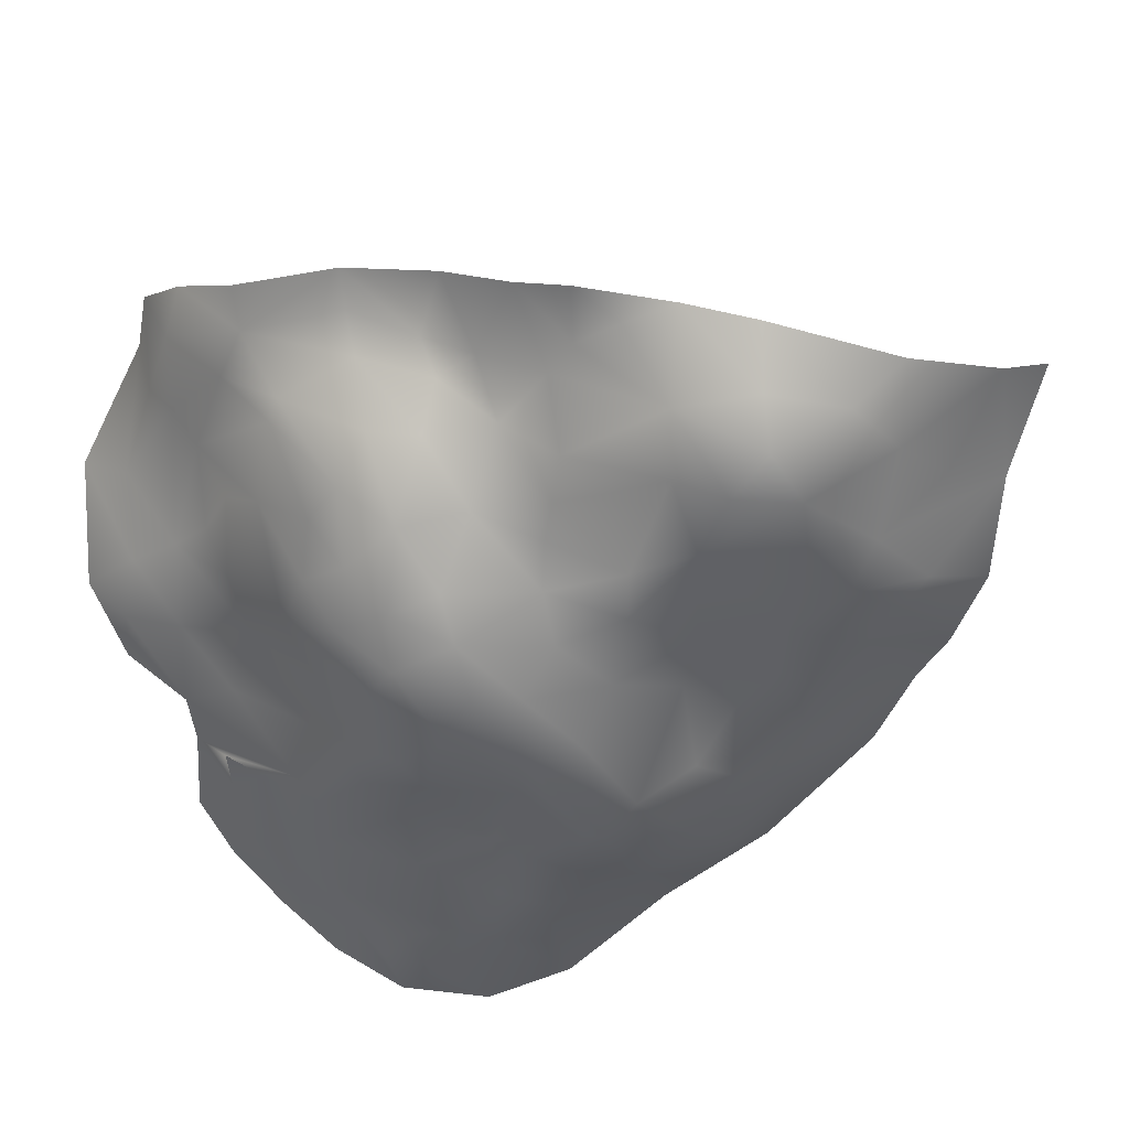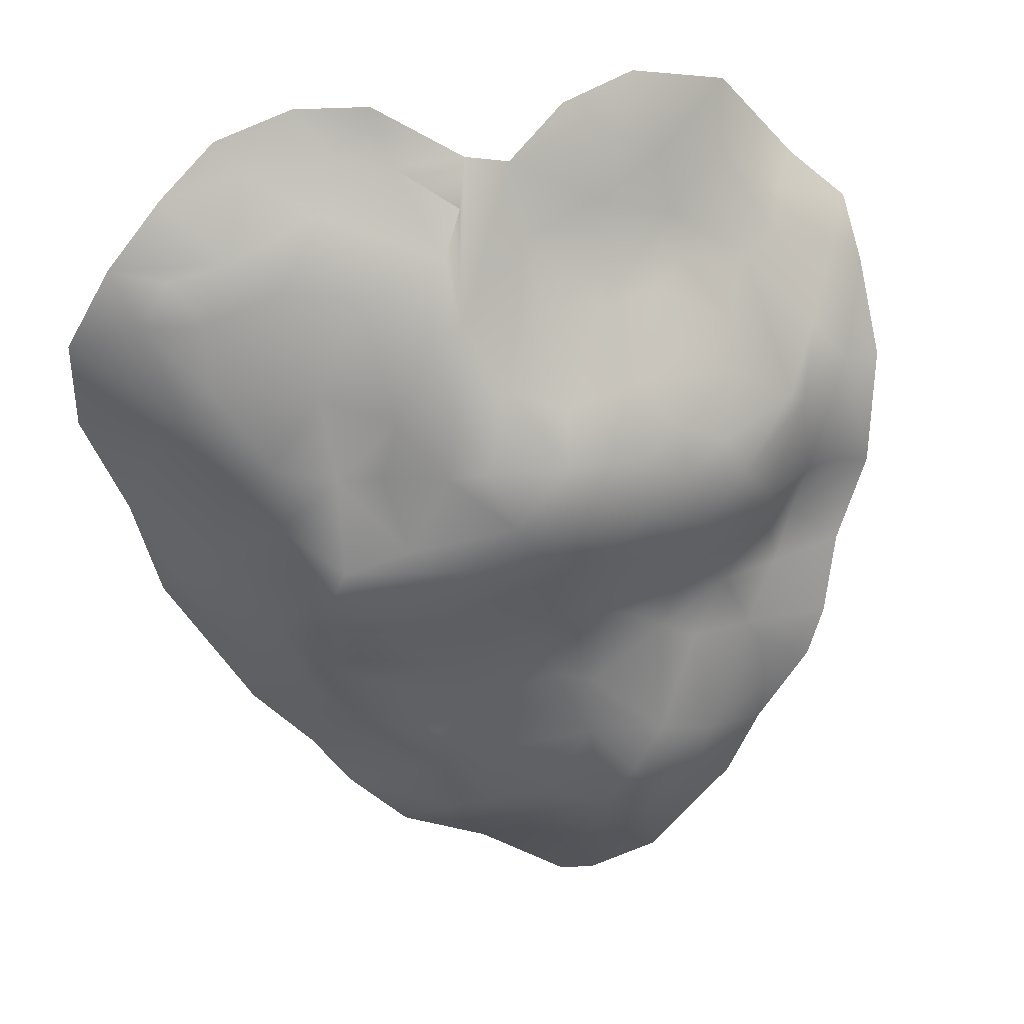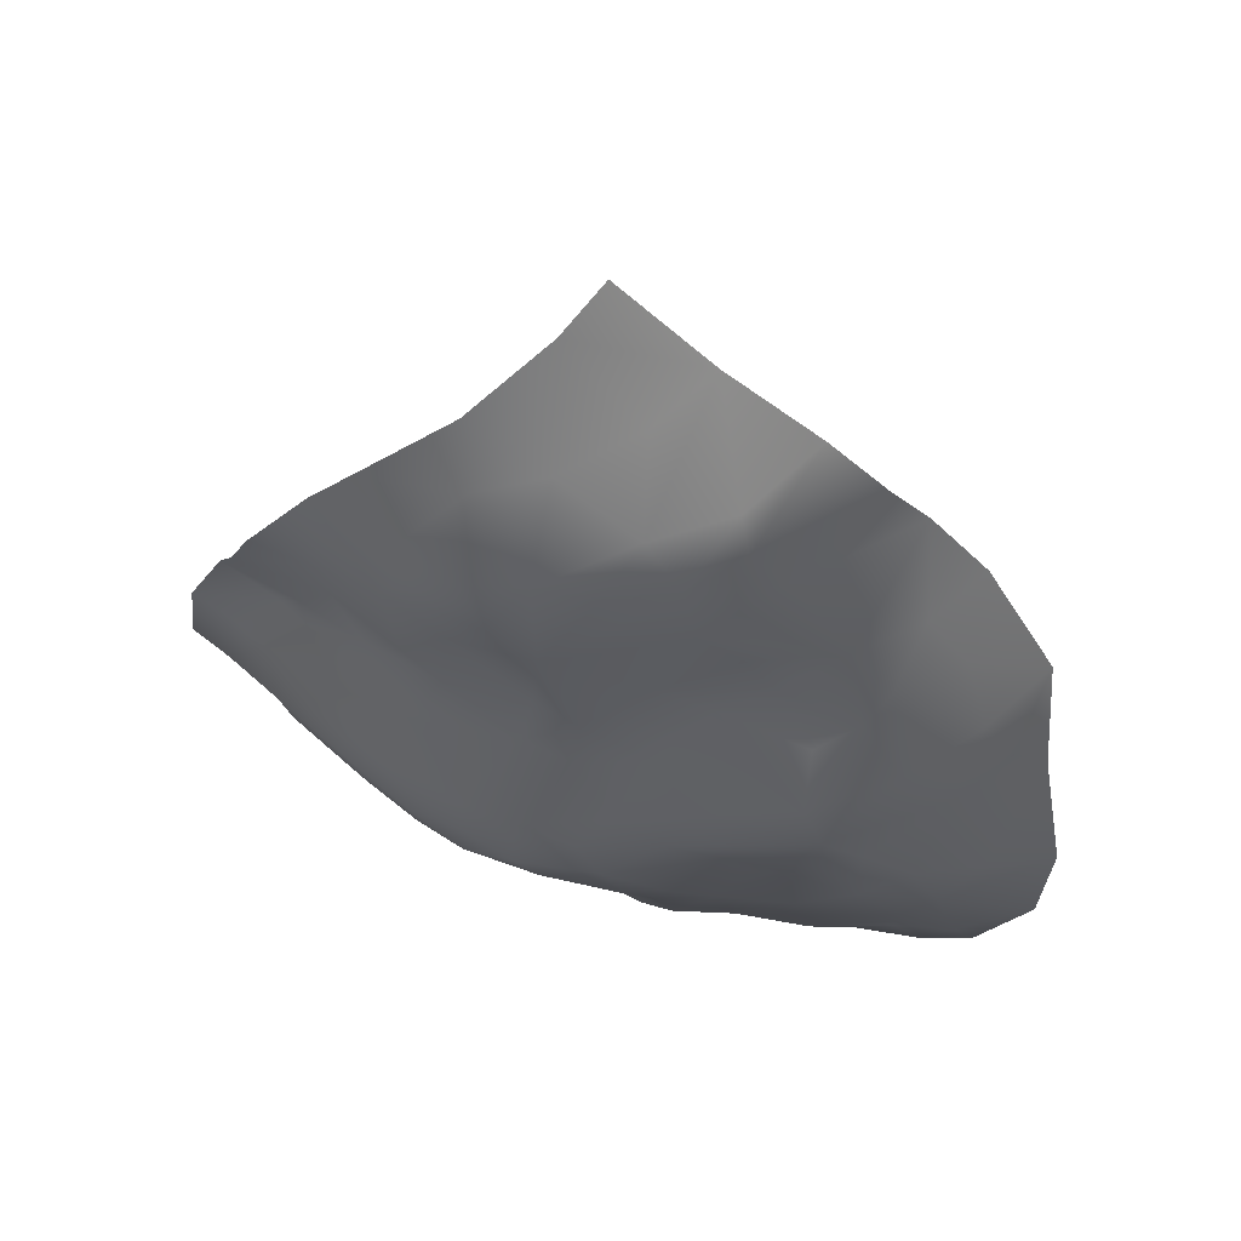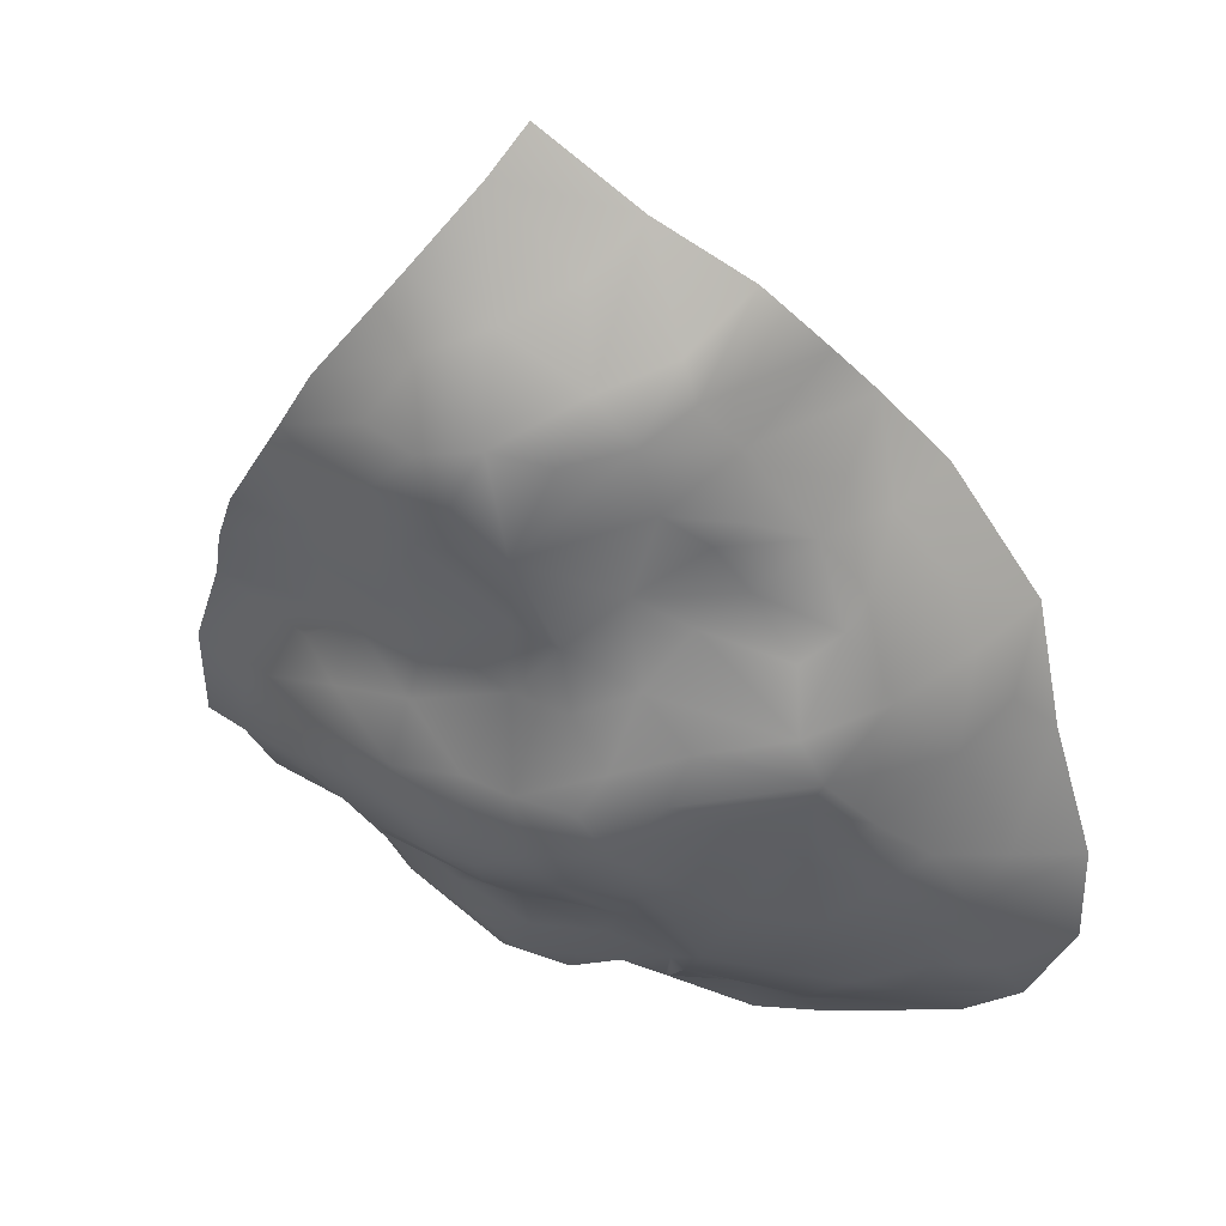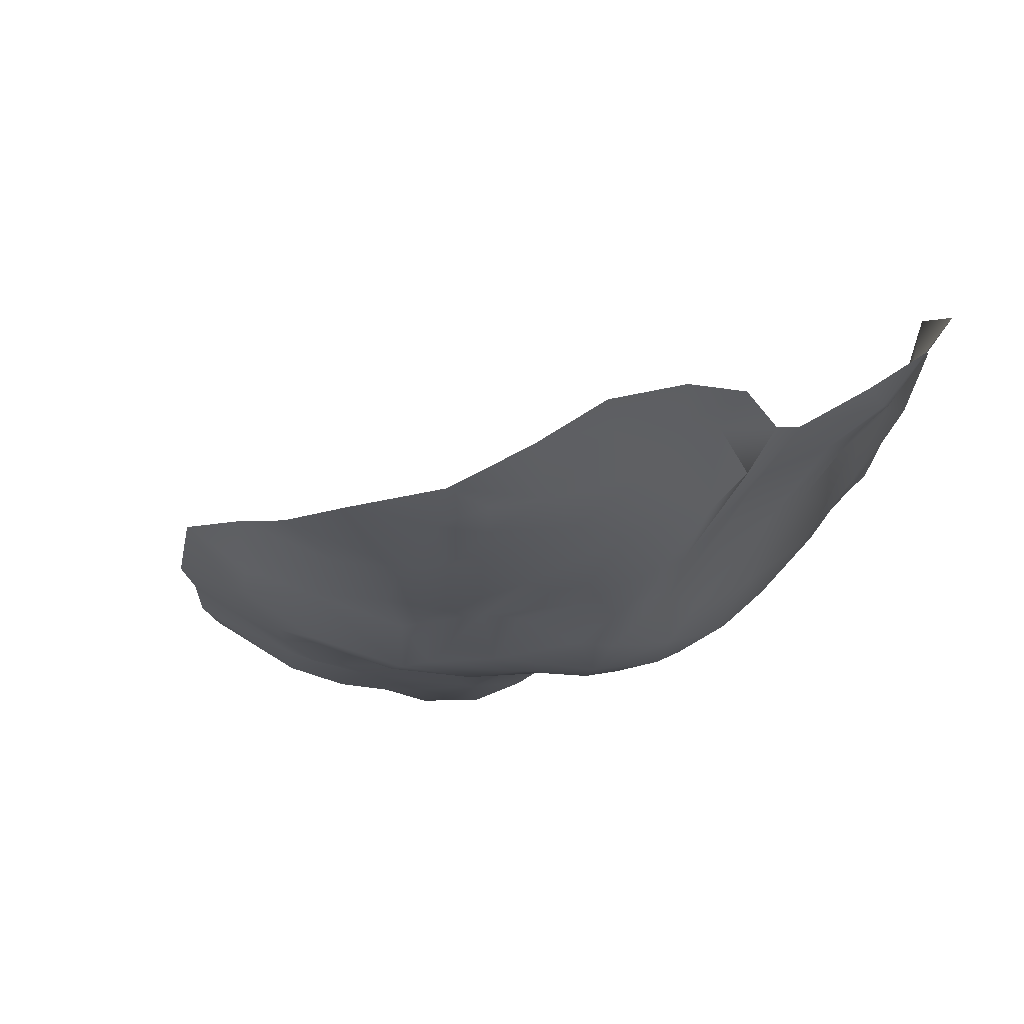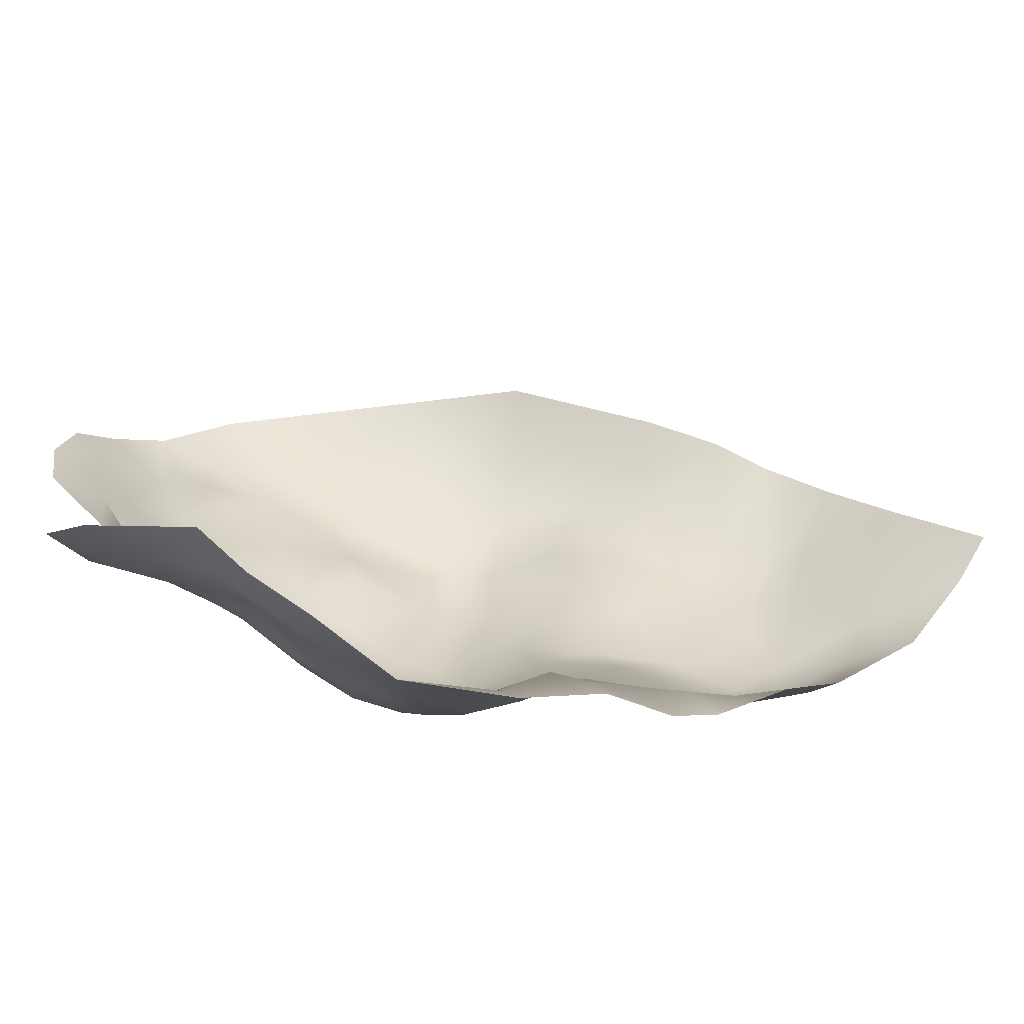
<metadata>
{"format":"obj","ext":"obj","renderer":"f3d","projection":"perspective","resolution":1024,"background":"white","views":[{"elev":-49.3,"azim":-57.7,"up":"+Y"},{"elev":-51.6,"azim":-173.1,"up":"+Y"},{"elev":-33.5,"azim":1.3,"up":"+Y"},{"elev":-53.5,"azim":7.6,"up":"+Y"},{"elev":-13.2,"azim":147.2,"up":"+Y"},{"elev":32.0,"azim":-90.8,"up":"+Y"}]}
</metadata>
<code>
g
v -0.01526 0.1143 -0.4648
v 0.05029 -0.01178 -0.3499
v 0.03008 0.103 -0.4823
v -0.02394 0.08012 -0.3892
v 0.0392 0.06153 -0.4447
v -0.03368 0.04536 -0.3216
v 0.1199 0.1106 -0.5485
v 0.1065 0.08934 -0.4874
v 0.007956 -0.0287 -0.2698
v 0.05946 0.02644 -0.4052
v 0.1661 0.0808 -0.5143
v 0.1998 0.103 -0.5594
v 0.1818 0.03639 -0.4696
v 0.2577 0.06457 -0.5122
v 0.08357 -0.028 -0.3396
v 0.1506 -0.007691 -0.3855
v 0.2829 0.07848 -0.5449
v 0.03903 -0.08122 -0.2029
v 0.06613 -0.05062 -0.2688
v 0.2289 -0.01093 -0.4105
v 0.2793 0.004028 -0.4428
v 0.3424 0.0344 -0.5079
v -0.04645 -0.06627 -0.1895
v 0.1292 -0.0543 -0.2594
v 0.0826 -0.081 -0.1997
v 0.2067 -0.04465 -0.2957
v 0.3196 -0.04423 -0.3209
v 0.3156 -0.02299 -0.3864
v 0.3456 -0.01214 -0.4366
v 0.4041 -0.004614 -0.4542
v 0.01637 -0.09542 -0.1358
v 0.3793 -0.02601 -0.3929
v 0.1543 -0.06152 -0.1962
v 0.2031 -0.06236 -0.1981
v 0.2679 -0.07019 -0.2308
v 0.4633 -0.01374 -0.3722
v -0.007486 -0.09315 -0.08405
v 0.3551 -0.04588 -0.2889
v 0.07835 -0.09515 -0.0822
v 0.1354 -0.09112 -0.1147
v 0.3233 -0.06083 -0.2044
v 0.3995 -0.03505 -0.237
v 0.4772 -0.008461 -0.2695
v 0.02737 -0.08705 -0.04263
v 0.2079 -0.09894 -0.09869
v 0.2717 -0.07372 -0.1476
v 0.3563 -0.03979 -0.09806
v 0.456 0.02075 -0.1281
v 0.0004061 -0.06189 0.013
v 0.1082 -0.09621 -0.02176
v 0.2271 -0.1016 -0.06953
v 0.06882 -0.0718 0.03898
v 0.209 -0.09518 -0.01799
v 0.4135 -0.01206 -0.06049
v 0.301 -0.06788 -0.006685
v 0.3809 -0.02198 0.008211
v 0.4491 0.04221 0.01138
v 0.002763 -0.06975 0.09693
v 0.2155 -0.07021 0.0507
v 0.2617 -0.05671 0.07112
v 0.1265 -0.0503 0.08842
v 0.2887 -0.04062 0.1009
v 0.0716 -0.0573 0.1375
v 0.1811 -0.04796 0.121
v 0.3615 -0.002268 0.088
v 0.2476 -0.03974 0.1667
v 0.3182 -0.009106 0.1703
v 0.3741 0.03536 0.1851
v -0.02948 -0.06519 0.1972
v 0.1525 -0.05793 0.1833
v 0.1096 -0.05775 0.2227
v 0.19 -0.0526 0.2004
v 0.3164 0.03536 0.2676
v 0.1896 -0.03188 0.2672
v 0.09862 -0.06007 0.297
v 0.2785 0.02202 0.3254
v 0.02643 -0.06328 0.2892
v 0.1551 -0.04129 0.3232
v 0.2202 0.02159 0.3996
v 0.06549 -0.04246 0.3464
v 0.1481 -0.02716 0.3637
v -0.008827 -0.02175 0.4134
v 0.1309 0.047 0.4671
v 0.07124 0.01513 0.4276
v -0.0012 0.03338 0.5274
v 0.04131 0.06682 0.56
v -0.07669 0.1554 -0.5046
v -0.1033 0.1179 -0.4042
v -0.1256 0.1513 -0.4688
v -0.1532 0.2051 -0.5073
v -0.09827 0.05752 -0.3087
v -0.1742 0.1709 -0.4234
v -0.2506 0.2771 -0.447
v -0.04995 -0.03327 -0.2375
v -0.1792 0.1524 -0.3588
v -0.1531 0.09082 -0.3014
v -0.241 0.2294 -0.3883
v -0.1889 0.1368 -0.3077
v -0.1257 0.005422 -0.2394
v -0.2927 0.2145 -0.2847
v -0.3025 0.2553 -0.3123
v -0.323 0.3195 -0.3201
v -0.2582 0.181 -0.2726
v -0.122 -0.04469 -0.1728
v -0.2323 0.103 -0.2456
v -0.06909 -0.07873 -0.1376
v -0.1695 -0.006436 -0.1821
v -0.2321 0.06651 -0.2005
v -0.3794 0.3018 -0.2664
v -0.3597 0.2355 -0.2433
v -0.06588 -0.07933 -0.06323
v -0.1212 -0.05821 -0.1085
v -0.1727 -0.0249 -0.1283
v -0.2175 0.01755 -0.1441
v -0.2946 0.09157 -0.1426
v -0.328 0.1617 -0.187
v -0.3922 0.2592 -0.2046
v -0.3637 0.1608 -0.1353
v -0.113 -0.05493 -0.05057
v -0.1848 -0.01997 -0.05745
v -0.2342 0.01679 -0.09555
v -0.3089 0.1021 -0.1233
v -0.401 0.186 -0.1215
v -0.3086 0.102 -0.02709
v -0.05377 -0.04395 0.03275
v -0.1573 -0.009698 0.0131
v -0.2631 0.04238 -0.04342
v -0.3808 0.1471 0.001346
v -0.2333 0.03383 0.00519
v -0.3451 0.1301 -0.01543
v -0.09413 -0.02299 0.06013
v -0.259 0.07738 0.03672
v -0.2884 0.1131 0.03652
v -0.03926 -0.05903 0.1238
v -0.125 -0.01486 0.0886
v -0.2015 0.04022 0.07467
v -0.1615 0.0002075 0.1213
v -0.2621 0.0784 0.08616
v -0.3389 0.1209 0.09343
v -0.2247 0.04459 0.1473
v -0.3162 0.07443 0.1649
v -0.1124 -0.05059 0.2168
v -0.2383 0.04969 0.1852
v -0.2929 0.05786 0.2158
v -0.1681 -0.02191 0.2503
v -0.2382 0.0426 0.2399
v -0.07576 -0.06995 0.26
v -0.2286 0.0442 0.2985
v -0.03259 -0.0673 0.3171
v -0.09546 -0.05791 0.3159
v -0.1391 -0.02681 0.3356
v -0.1847 0.02004 0.3619
v -0.07865 -0.02482 0.397
v -0.08302 0.003121 0.4626
g Petal1
f 1 2 3
f 1 4 2
f 2 5 3
f 5 8 3
f 3 8 7
f 6 9 4
f 4 9 2
f 2 10 5
f 5 10 8
f 8 11 7
f 7 11 12
f 10 13 8
f 8 13 11
f 11 13 14
f 11 14 12
f 2 15 10
f 10 15 16
f 10 16 13
f 14 17 12
f 9 18 19 2
f 2 19 15
f 16 20 13
f 13 20 21
f 13 21 14
f 14 22 17
f 9 23 18
f 19 24 15
f 15 24 16
f 14 21 22
f 18 25 19
f 19 25 24
f 24 26 16
f 16 27 20
f 20 27 28 21
f 21 28 29
f 21 29 30 22
f 23 31 18
f 16 26 27
f 28 32 29
f 29 32 30
f 18 31 25
f 25 33 24
f 24 33 34 26
f 26 34 35
f 26 35 27
f 28 27 32
f 32 36 30
f 35 38 27
f 27 38 32
f 32 38 36
f 37 39 31
f 31 39 40 25
f 25 40 33
f 33 40 34
f 35 41 38
f 38 41 42
f 38 42 43 36
f 37 44 39
f 40 39 45
f 40 45 34
f 34 45 46 35
f 35 46 41
f 41 46 47 42
f 42 47 48
f 42 48 43
f 44 50 39
f 39 50 51 45
f 45 51 46
f 49 52 44
f 44 52 50
f 50 53 51
f 51 47 46
f 47 54 48
f 50 52 53
f 53 55 51
f 51 55 47
f 47 55 56
f 47 56 54
f 54 57 48
f 49 58 52
f 53 59 60 55
f 54 56 57
f 52 61 53
f 53 61 59
f 60 62 55
f 55 62 56
f 58 63 52
f 52 63 61
f 61 64 59
f 59 64 60
f 62 65 56
f 56 65 57
f 61 63 64
f 64 66 60
f 60 66 62
f 62 67 65
f 65 67 68
f 65 68 57
f 58 69 63
f 63 70 64
f 64 70 66
f 62 66 67
f 69 71 63
f 63 71 70
f 70 72 66
f 66 73 67
f 67 73 68
f 70 71 72
f 72 71 74
f 72 74 66
f 66 74 73
f 69 75 71
f 71 75 74
f 74 76 73
f 69 77 75
f 75 78 74
f 74 78 76
f 76 78 79
f 77 80 75
f 75 80 81
f 75 81 78
f 78 81 79
f 81 80 83
f 81 83 79
f 82 84 80
f 80 84 83
f 82 85 84
f 84 85 83
f 83 85 86
f 4 1 88
f 1 89 88
f 1 87 89
f 87 90 89
f 4 88 91
f 4 91 6
f 89 90 92
f 88 89 92
f 92 90 93
f 9 6 94
f 91 88 95
f 88 92 95
f 94 6 91
f 91 95 96
f 92 97 95
f 92 93 97
f 96 95 98
f 9 94 23
f 94 91 99
f 91 96 99
f 95 97 100
f 97 101 100
f 97 93 102 101
f 94 99 23
f 98 95 103
f 95 100 103
f 23 99 104
f 99 96 105
f 96 98 105
f 98 103 105
f 31 23 106
f 23 104 106
f 104 99 107
f 99 105 108 107
f 101 102 109
f 31 106 37
f 105 103 108
f 100 101 110
f 101 109 110
f 37 106 111
f 106 104 112 111
f 104 107 113 112
f 107 108 114 113
f 108 103 115
f 103 100 116 115
f 100 110 116
f 110 109 117
f 37 111 44
f 114 108 115
f 116 110 118
f 110 117 118
f 111 112 119
f 112 113 120 119
f 113 114 121 120
f 114 115 121
f 115 122 121
f 115 116 122
f 116 118 122
f 118 117 123
f 44 111 49
f 122 118 124
f 49 111 125
f 111 119 125
f 119 120 126
f 120 121 127
f 121 122 127
f 122 124 127
f 118 123 128
f 119 126 125
f 126 120 129
f 120 127 129
f 127 124 129
f 124 118 130
f 118 128 130
f 49 125 58
f 125 126 131
f 129 124 132
f 124 133 132
f 124 130 133
f 58 125 134
f 125 131 134
f 131 126 135
f 126 136 135
f 126 129 136
f 129 132 136
f 130 128 133
f 135 136 137
f 136 132 138
f 132 133 138
f 133 139 138
f 133 128 139
f 131 135 134
f 137 136 140
f 136 138 140
f 138 141 140
f 138 139 141
f 58 134 69
f 134 135 142 69
f 135 137 142
f 140 141 143
f 141 144 143
f 137 140 145 142
f 140 143 145
f 143 146 145
f 143 144 146
f 69 142 147
f 142 145 147
f 145 146 148
f 146 144 148
f 69 147 149 77
f 147 150 149
f 147 145 150
f 145 151 150
f 145 148 151
f 151 148 152
f 77 149 80
f 149 150 153
f 150 151 153
f 151 152 153
f 80 149 82
f 149 153 82
f 152 154 153
f 153 154 82
f 82 154 85

</code>
